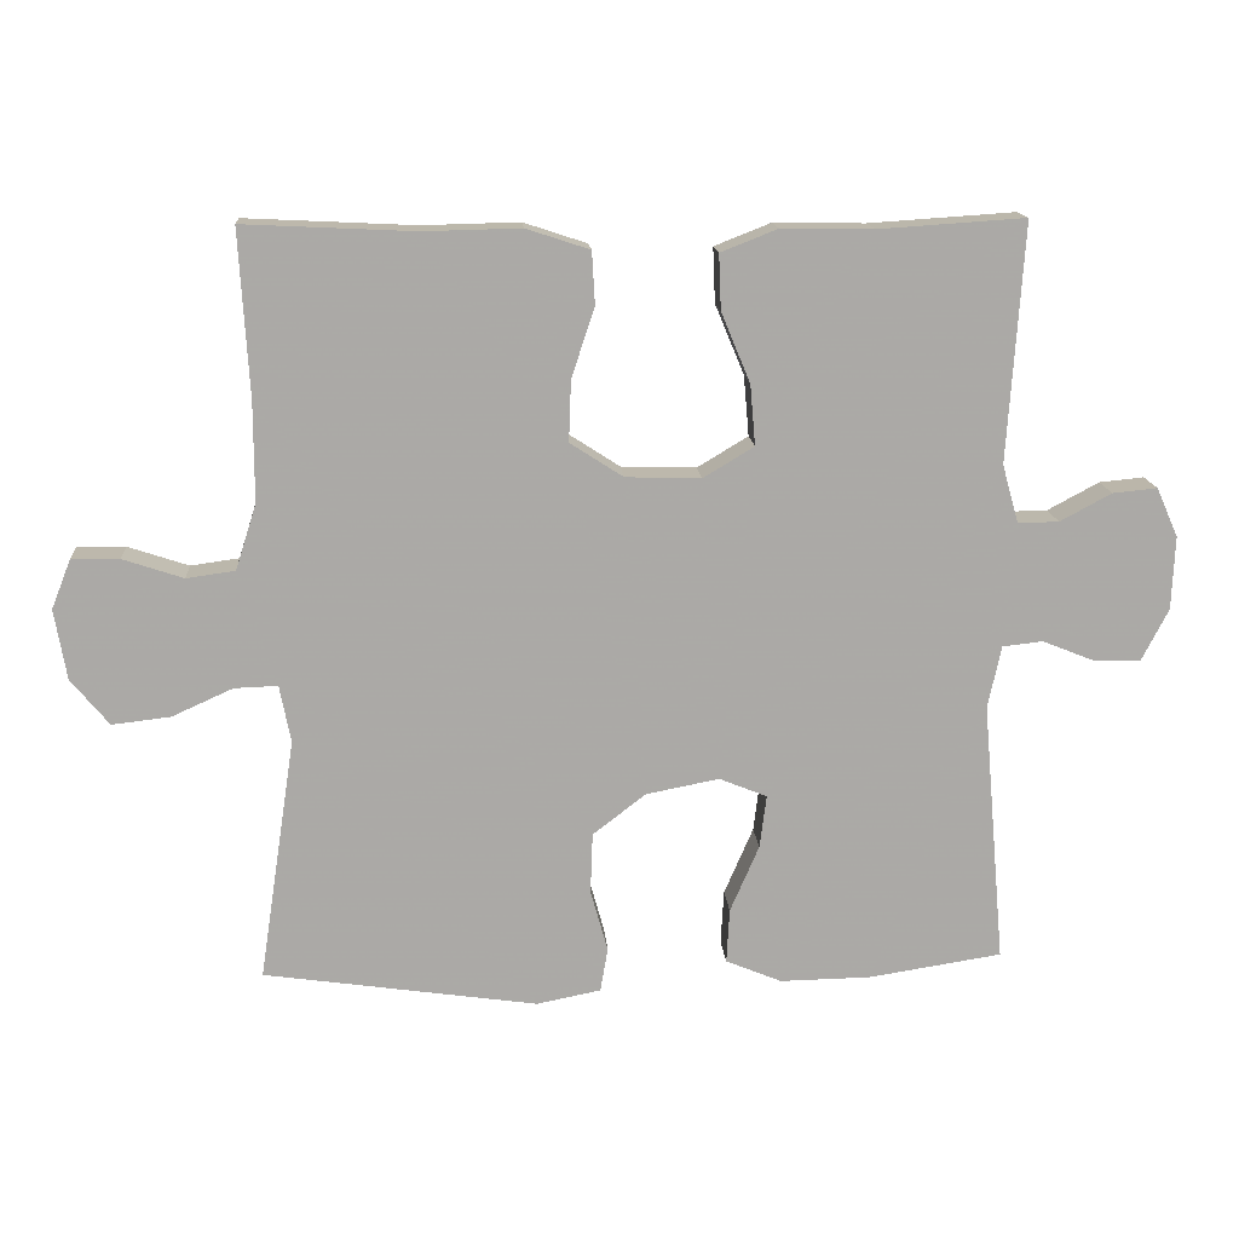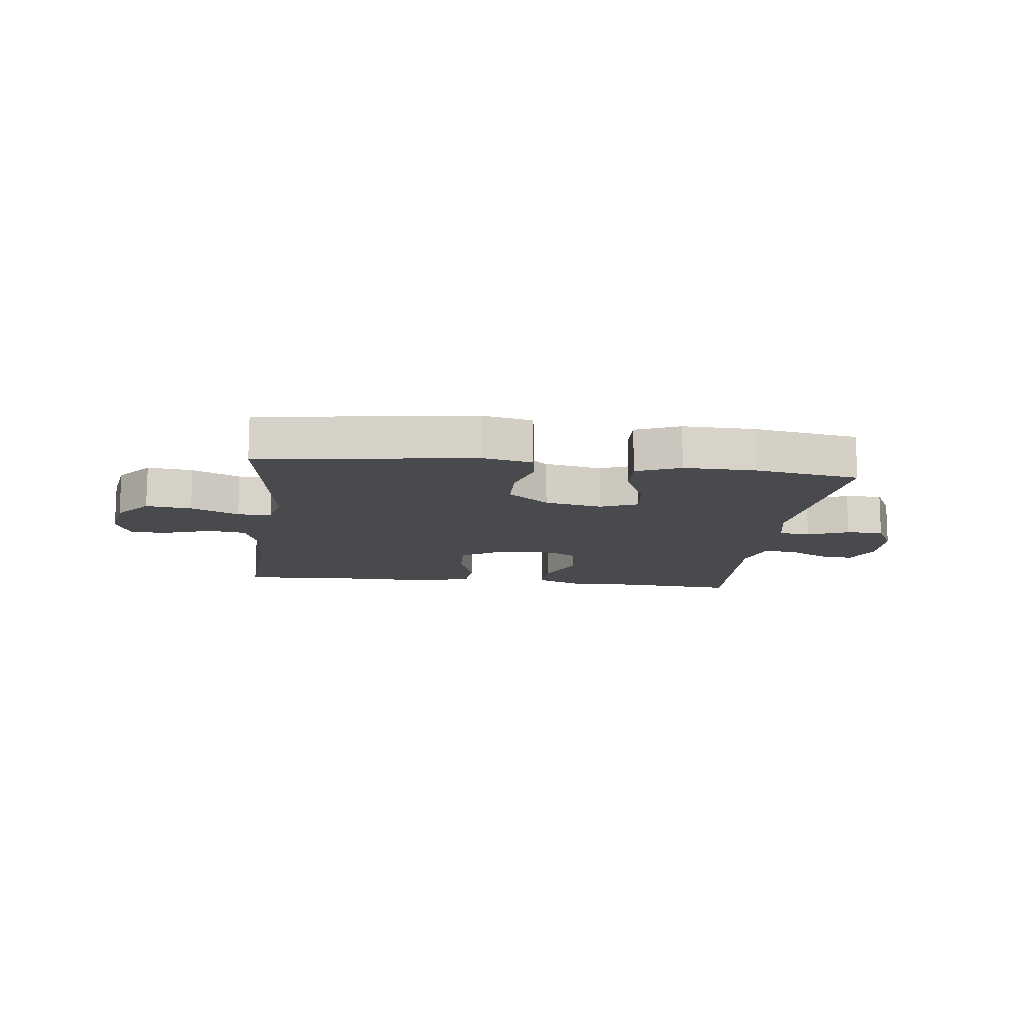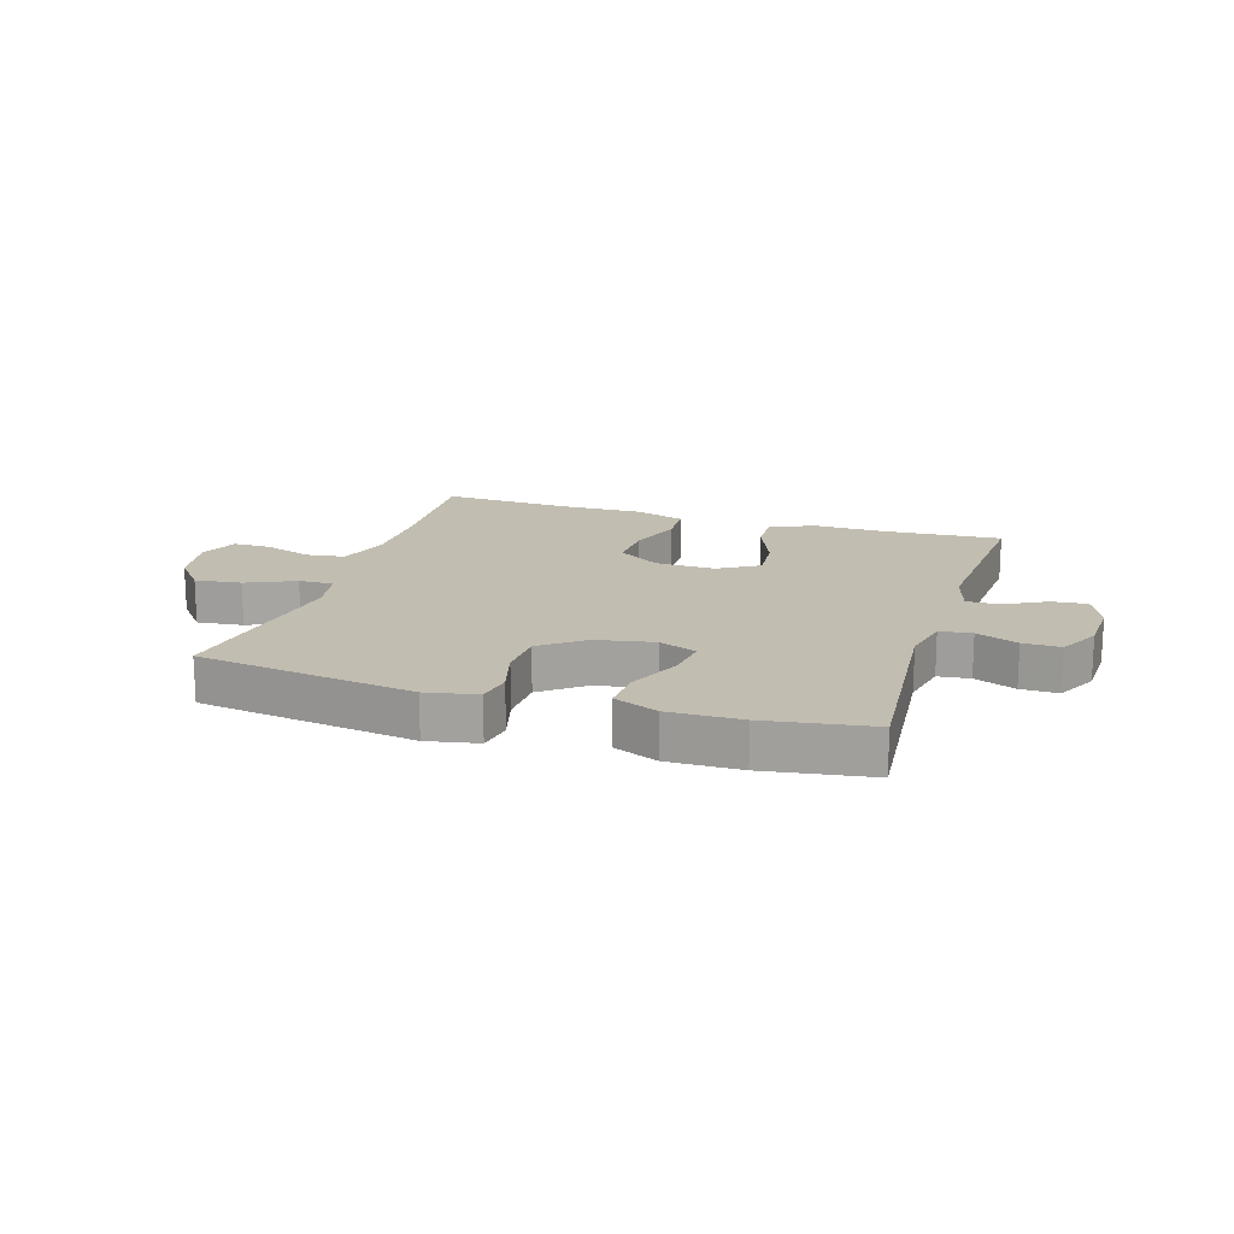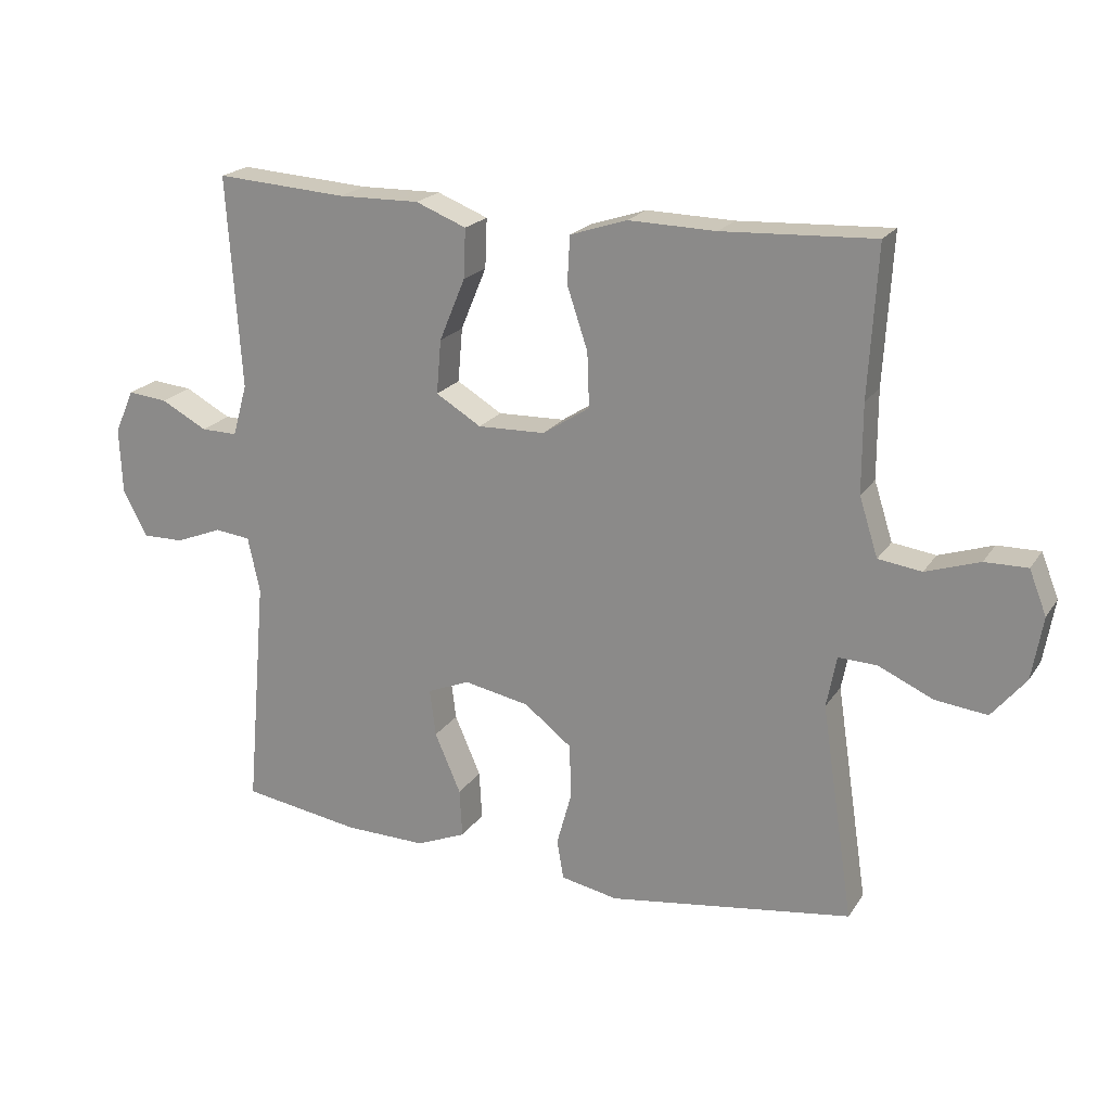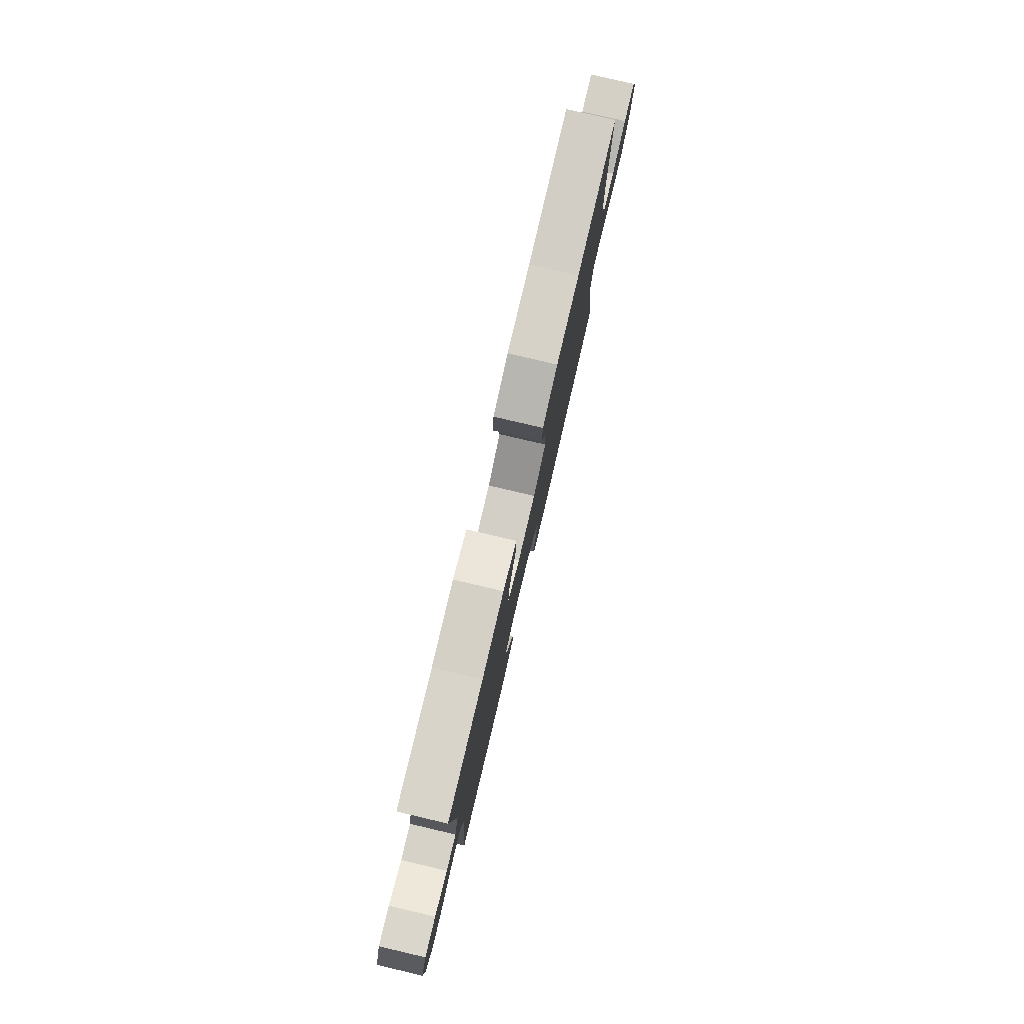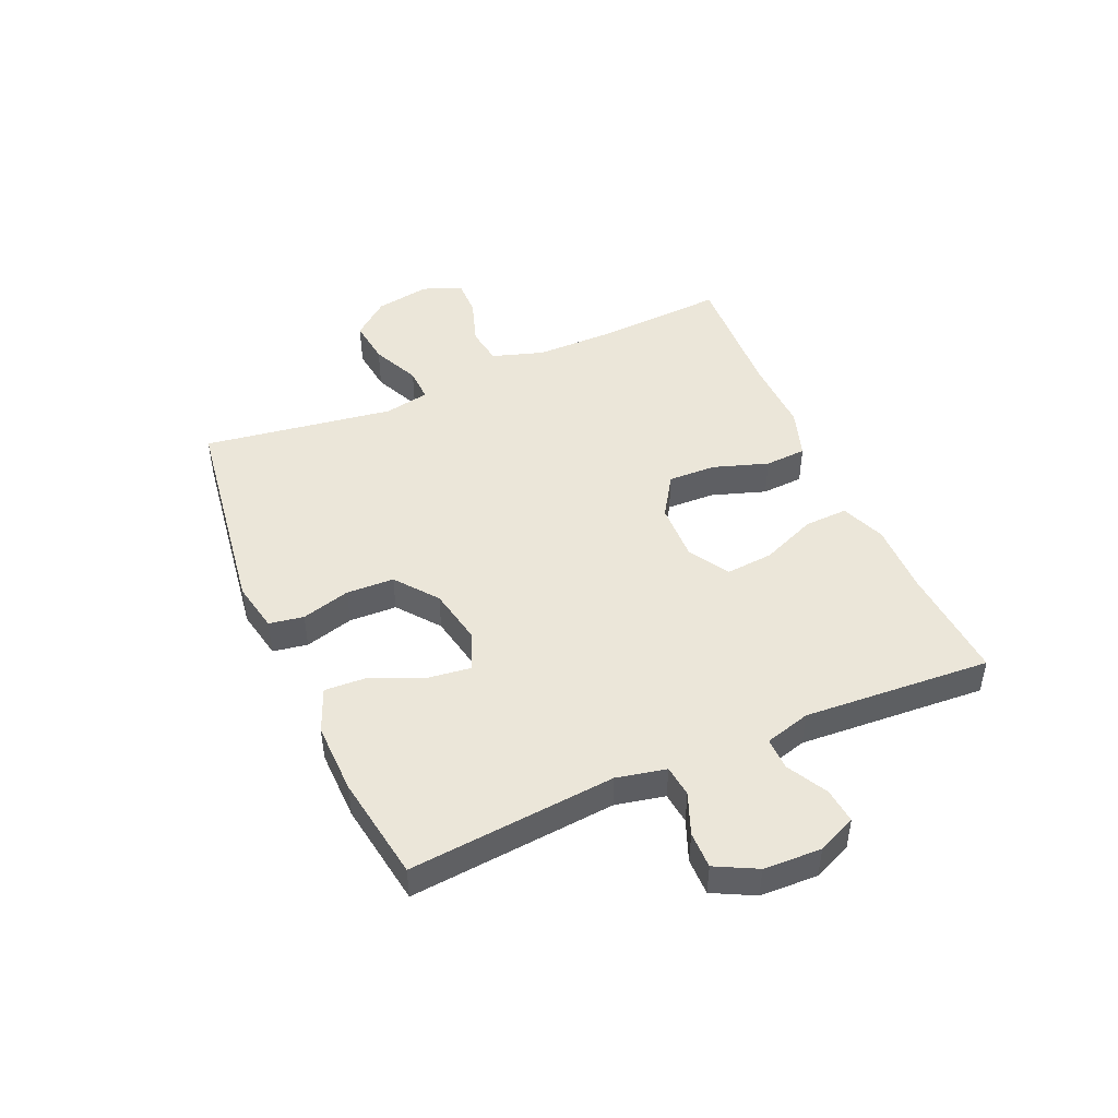
<metadata>
{"format":"obj","ext":"obj","renderer":"f3d","projection":"perspective","resolution":1024,"background":"white","views":[{"elev":14.7,"azim":175.8,"up":"+Z"},{"elev":-12.9,"azim":173.0,"up":"+Y"},{"elev":16.8,"azim":-162.5,"up":"+Y"},{"elev":20.6,"azim":24.1,"up":"+Z"},{"elev":79.7,"azim":-76.8,"up":"+Z"},{"elev":46.7,"azim":-113.7,"up":"+Y"}]}
</metadata>
<code>
v -0.5 0.07 0.5
v -0.303 0.07 0.487
v -0.181 0.07 0.489
v -0.105 0.07 0.459
v -0.108 0.07 0.385
v -0.147 0.07 0.291
v -0.154 0.07 0.21
v -0.086 0.07 0.169
v 0.015 0.07 0.172
v 0.086 0.07 0.218
v 0.083 0.07 0.3
v 0.052 0.07 0.393
v 0.056 0.07 0.464
v 0.141 0.07 0.492
v 0.272 0.07 0.489
v 0.5 0.07 0.5
v 0.487 0.07 0.277
v 0.487 0.07 0.145
v 0.515 0.07 0.057
v 0.58 0.07 0.048
v 0.661 0.07 0.075
v 0.725 0.07 0.076
v 0.751 0.07 0.01
v 0.735 0.07 -0.084
v 0.684 0.07 -0.146
v 0.606 0.07 -0.137
v 0.524 0.07 -0.1
v 0.466 0.07 -0.098
v 0.451 0.07 -0.175
v 0.5 0.07 -0.5
v 0.133 0.07 -0.553
v 0.047 0.07 -0.536
v 0.037 0.07 -0.477
v 0.06 0.07 -0.394
v 0.057 0.07 -0.313
v -0.014 0.07 -0.258
v -0.112 0.07 -0.239
v -0.176 0.07 -0.265
v -0.167 0.07 -0.336
v -0.128 0.07 -0.426
v -0.124 0.07 -0.499
v -0.199 0.07 -0.53
v -0.321 0.07 -0.528
v -0.5 0.07 -0.5
v -0.469 0.07 -0.148
v -0.487 0.07 -0.064
v -0.541 0.07 -0.058
v -0.611 0.07 -0.086
v -0.674 0.07 -0.087
v -0.71 0.07 -0.017
v -0.714 0.07 0.081
v -0.685 0.07 0.147
v -0.625 0.07 0.141
v -0.556 0.07 0.104
v -0.501 0.07 0.103
v -0.479 0.07 0.181
v -0.5 0 0.5
v -0.303 0 0.487
v -0.181 0 0.489
v -0.105 0 0.459
v -0.108 0 0.385
v -0.147 0 0.291
v -0.154 0 0.21
v -0.086 0 0.169
v 0.015 0 0.172
v 0.086 0 0.218
v 0.083 0 0.3
v 0.052 0 0.393
v 0.056 0 0.464
v 0.141 0 0.492
v 0.272 0 0.489
v 0.5 0 0.5
v 0.487 0 0.277
v 0.487 0 0.145
v 0.515 0 0.057
v 0.58 0 0.048
v 0.661 0 0.075
v 0.725 0 0.076
v 0.751 0 0.01
v 0.735 0 -0.084
v 0.684 0 -0.146
v 0.606 0 -0.137
v 0.524 0 -0.1
v 0.466 0 -0.098
v 0.451 0 -0.175
v 0.5 0 -0.5
v 0.133 0 -0.553
v 0.047 0 -0.536
v 0.037 0 -0.477
v 0.06 0 -0.394
v 0.057 0 -0.313
v -0.014 0 -0.258
v -0.112 0 -0.239
v -0.176 0 -0.265
v -0.167 0 -0.336
v -0.128 0 -0.426
v -0.124 0 -0.499
v -0.199 0 -0.53
v -0.321 0 -0.528
v -0.5 0 -0.5
v -0.469 0 -0.148
v -0.487 0 -0.064
v -0.541 0 -0.058
v -0.611 0 -0.086
v -0.674 0 -0.087
v -0.71 0 -0.017
v -0.714 0 0.081
v -0.685 0 0.147
v -0.625 0 0.141
v -0.556 0 0.104
v -0.501 0 0.103
v -0.479 0 0.181
f 51 52 53 54
f 51 54 55
f 50 51 55
f 47 48 49 50
f 46 47 50 55
f 45 46 55 56
f 43 44 45
f 42 43 45 56
f 39 40 41 42
f 38 39 42 56
f 31 32 33 34
f 29 30 31 34
f 28 29 34 35
f 24 25 26 27
f 24 27 28
f 23 24 28
f 20 21 22 23
f 19 20 23 28
f 18 19 28 35
f 15 16 17
f 11 12 13 14
f 10 11 14 15
f 3 4 5 6
f 2 3 6 7
f 1 2 7
f 37 38 56 1
f 17 18 35 36
f 10 15 17 36
f 9 10 36 37
f 8 9 37
f 7 8 37
f 1 7 37
f 110 109 108 107
f 111 110 107
f 111 107 106
f 106 105 104 103
f 111 106 103 102
f 112 111 102 101
f 101 100 99
f 112 101 99 98
f 98 97 96 95
f 112 98 95 94
f 90 89 88 87
f 90 87 86 85
f 91 90 85 84
f 83 82 81 80
f 84 83 80
f 84 80 79
f 79 78 77 76
f 84 79 76 75
f 91 84 75 74
f 73 72 71
f 70 69 68 67
f 71 70 67 66
f 62 61 60 59
f 63 62 59 58
f 63 58 57
f 57 112 94 93
f 92 91 74 73
f 92 73 71 66
f 93 92 66 65
f 93 65 64
f 93 64 63
f 93 63 57
f 1 57 58 2
f 2 58 59 3
f 3 59 60 4
f 4 60 61 5
f 5 61 62 6
f 6 62 63 7
f 7 63 64 8
f 8 64 65 9
f 9 65 66 10
f 10 66 67 11
f 11 67 68 12
f 12 68 69 13
f 13 69 70 14
f 14 70 71 15
f 15 71 72 16
f 16 72 73 17
f 17 73 74 18
f 18 74 75 19
f 19 75 76 20
f 20 76 77 21
f 21 77 78 22
f 22 78 79 23
f 23 79 80 24
f 24 80 81 25
f 25 81 82 26
f 26 82 83 27
f 27 83 84 28
f 28 84 85 29
f 29 85 86 30
f 30 86 87 31
f 31 87 88 32
f 32 88 89 33
f 33 89 90 34
f 34 90 91 35
f 35 91 92 36
f 36 92 93 37
f 37 93 94 38
f 38 94 95 39
f 39 95 96 40
f 40 96 97 41
f 41 97 98 42
f 42 98 99 43
f 43 99 100 44
f 44 100 101 45
f 45 101 102 46
f 46 102 103 47
f 47 103 104 48
f 48 104 105 49
f 49 105 106 50
f 50 106 107 51
f 51 107 108 52
f 52 108 109 53
f 53 109 110 54
f 54 110 111 55
f 55 111 112 56
f 56 112 57 1

</code>
